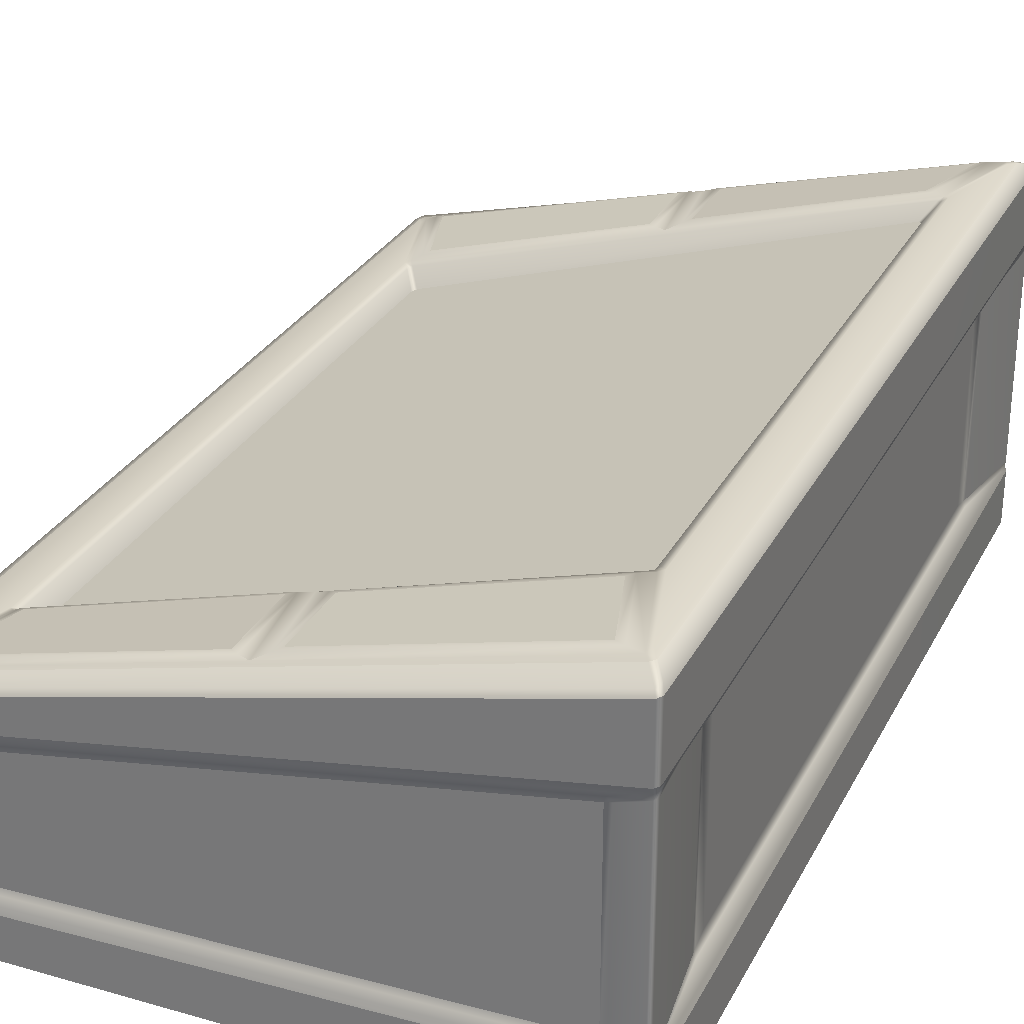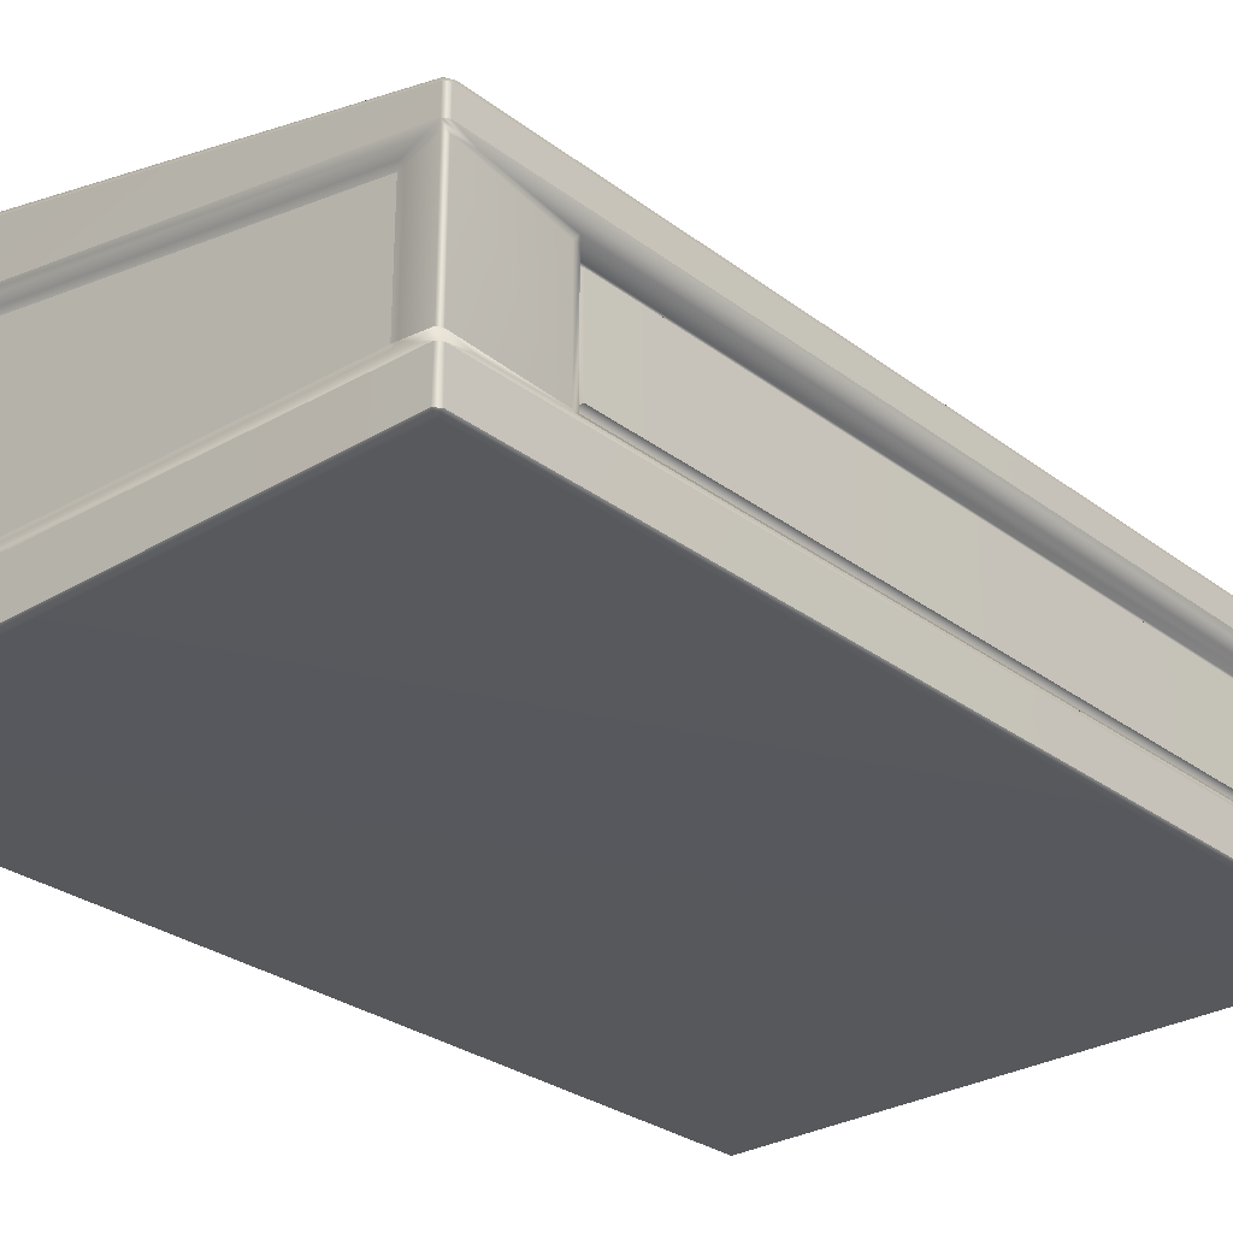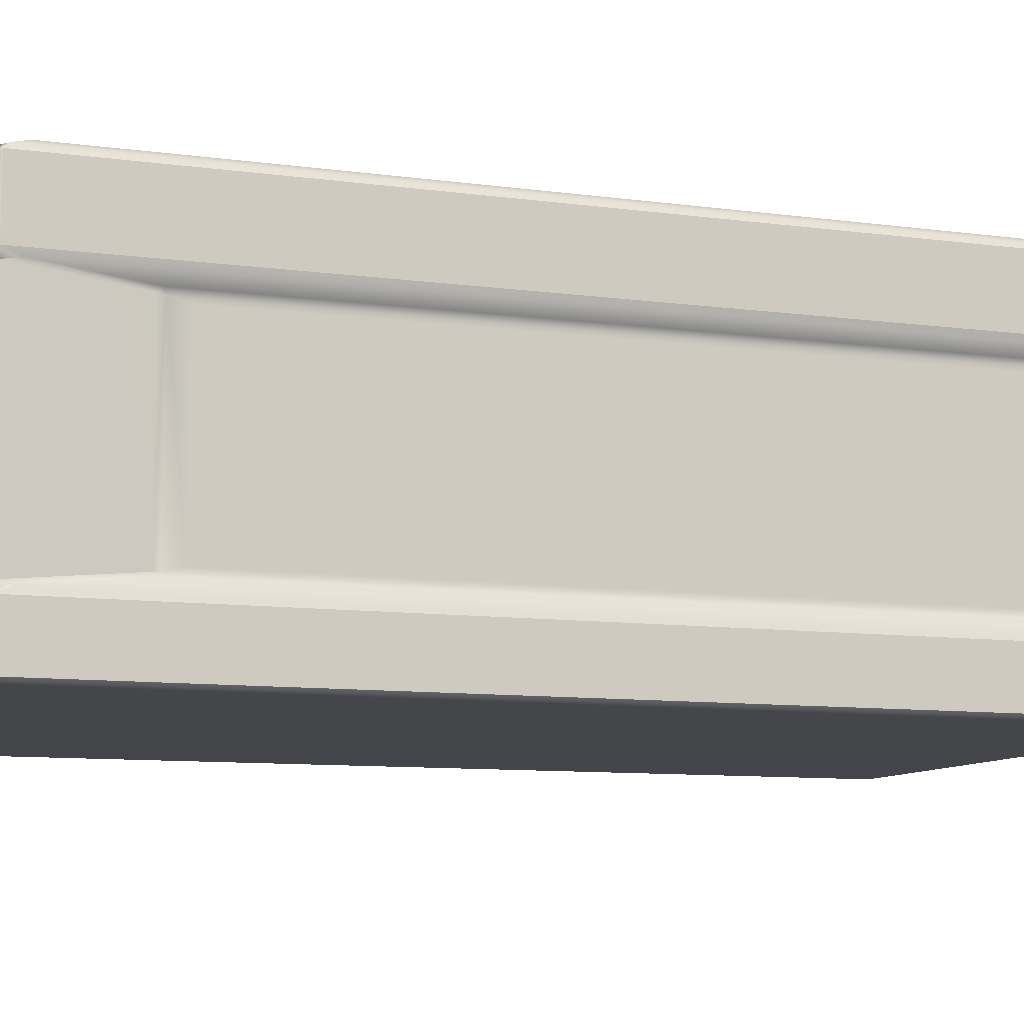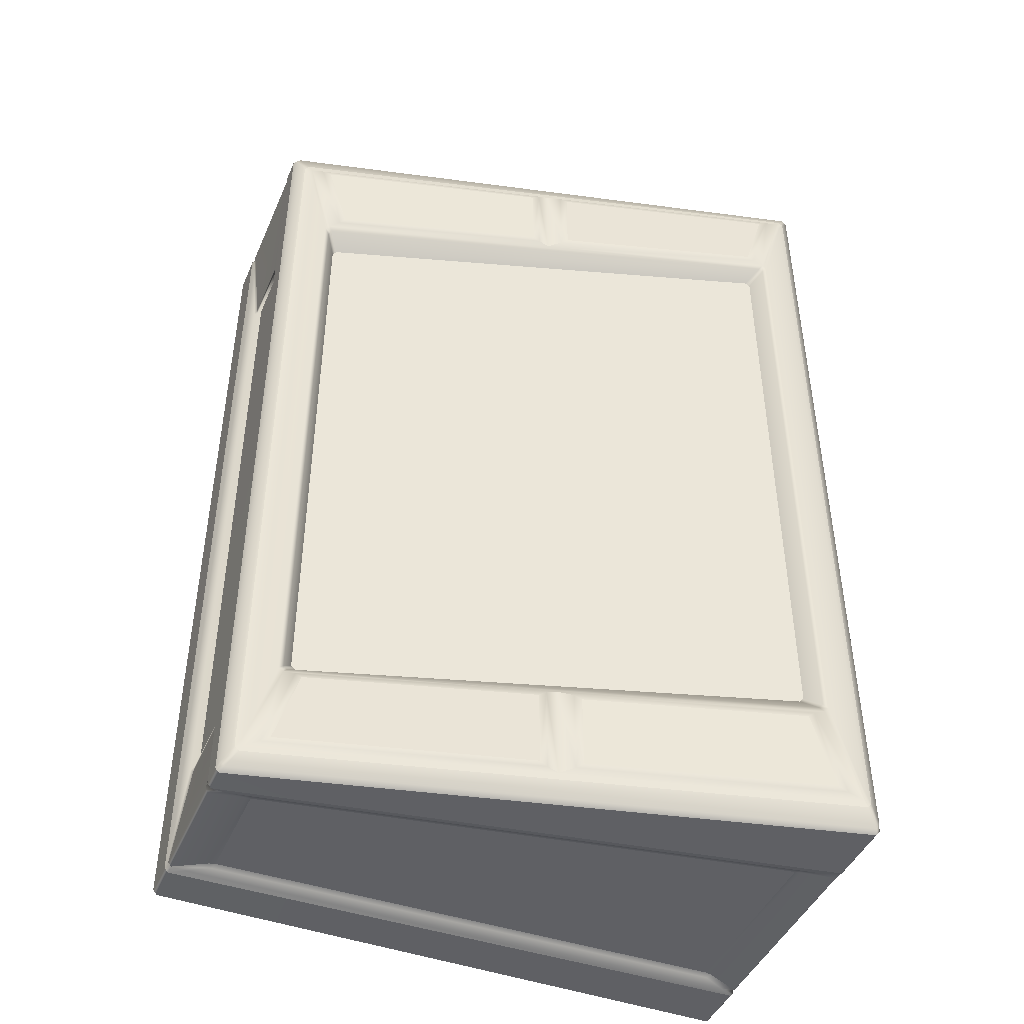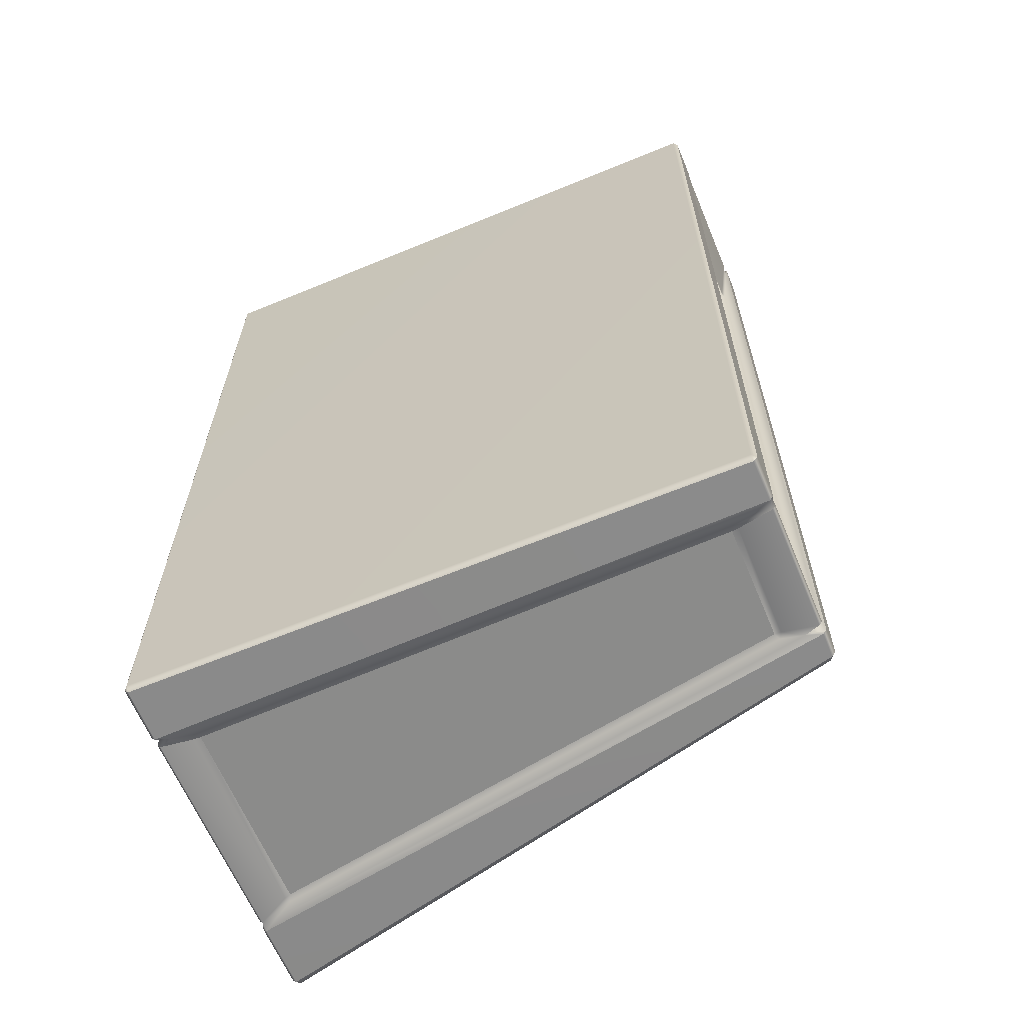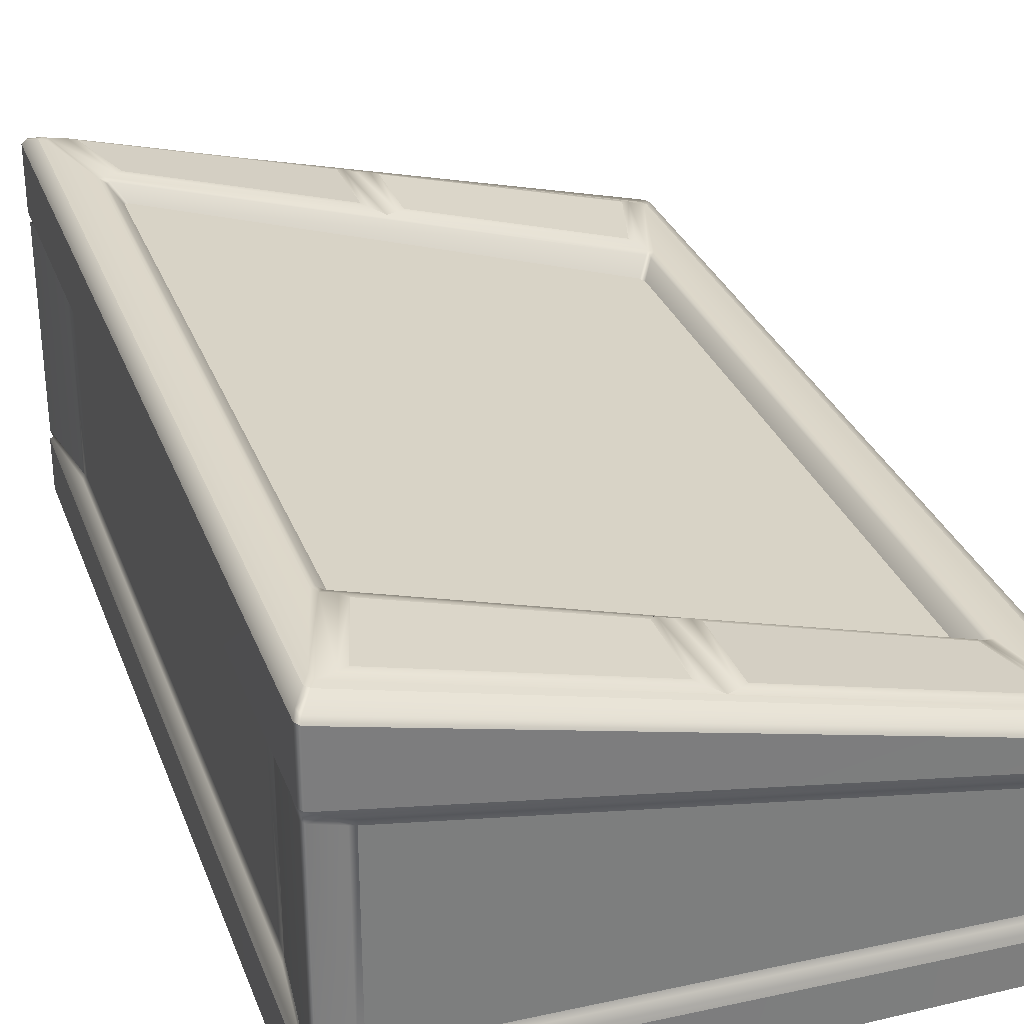
<metadata>
{"format":"obj","ext":"obj","renderer":"f3d","projection":"perspective","resolution":1024,"background":"white","views":[{"elev":28.7,"azim":-156.9,"up":"+Y"},{"elev":-28.8,"azim":41.8,"up":"+Y"},{"elev":-9.5,"azim":-109.7,"up":"+Y"},{"elev":-45.2,"azim":157.3,"up":"+Z"},{"elev":-63.7,"azim":22.6,"up":"+Z"},{"elev":30.9,"azim":-18.7,"up":"+Y"}]}
</metadata>
<code>
v -0.8306 -0.4882 1.291
v -0.8188 -0.5 1.291
v -0.8188 -0.4882 1.305
v 0.8188 -0.4882 1.305
v 0.8188 -0.5 1.291
v 0.8306 -0.4882 1.291
v -0.8306 0.4893 -1.293
v -0.8225 0.505 -1.276
v -0.8143 0.5011 -1.296
v -0.8199 0.4864 -1.305
v 0.8194 0.08301 -1.305
v 0.812 0.09883 -1.294
v 0.8229 0.09652 -1.277
v 0.8306 0.08109 -1.293
v -0.8188 -0.4882 -1.305
v -0.8188 -0.5 -1.291
v -0.8306 -0.4882 -1.291
v 0.8306 -0.4882 -1.291
v 0.8188 -0.5 -1.291
v 0.8188 -0.4882 -1.305
v -0.8199 0.4864 1.305
v -0.8143 0.5011 1.296
v -0.8225 0.505 1.276
v -0.8306 0.4893 1.293
v 0.8306 0.08109 1.293
v 0.8229 0.09652 1.277
v 0.812 0.09883 1.294
v 0.8194 0.08301 1.305
v -0.7805 0.5256 1.21
v -0.7967 0.5209 1.236
v -0.7849 0.5197 1.248
v -0.7729 0.523 1.23
v 0.7729 0.12 1.23
v 0.7845 0.1164 1.249
v 0.7964 0.1129 1.236
v 0.7805 0.1174 1.21
v 0.7805 0.1174 -1.21
v 0.7964 0.1129 -1.236
v 0.7845 0.1164 -1.249
v 0.7729 0.12 -1.23
v -0.7729 0.523 -1.23
v -0.7849 0.5197 -1.248
v -0.7967 0.5209 -1.236
v -0.7805 0.5256 -1.21
v -0.6914 0.5182 0.9326
v -0.7059 0.5256 0.9493
v -0.693 0.5226 0.9609
v -0.6804 0.5151 0.9448
v 0.6826 0.114 0.9458
v 0.6931 0.1203 0.9607
v 0.7059 0.1174 0.9493
v 0.691 0.1094 0.9311
v 0.691 0.1094 -0.9311
v 0.7059 0.1174 -0.9493
v 0.6931 0.1203 -0.9607
v 0.6826 0.114 -0.9458
v -0.6804 0.5151 -0.9448
v -0.693 0.5226 -0.9609
v -0.7059 0.5256 -0.9493
v -0.6914 0.5182 -0.9326
v -0.6603 0.4771 0.8903
v -0.6491 0.4736 0.9022
v 0.6603 0.06883 0.8883
v 0.6497 0.0721 0.9022
v 0.6497 0.0721 -0.9022
v 0.6603 0.06883 -0.8883
v -0.6603 0.4771 -0.8903
v -0.6491 0.4736 -0.9022
v -0.8188 -0.313 1.302
v -0.8279 -0.3133 1.291
v -0.8249 -0.3222 1.246
v -0.8306 -0.3394 1.293
v -0.8203 -0.3395 1.305
v -0.7833 -0.3227 1.3
v 0.7774 -0.3587 1.3
v 0.8203 -0.3774 1.305
v 0.8306 -0.378 1.293
v 0.823 -0.3619 1.226
v 0.8279 -0.3531 1.291
v 0.8189 -0.3513 1.303
v 0.8203 0.01434 1.305
v 0.7779 0.003937 1.3
v 0.8189 -0.01106 1.303
v 0.8279 -0.01219 1.291
v 0.823 -0.003383 1.226
v 0.8306 0.01272 1.293
v -0.8306 0.3057 1.293
v -0.8249 0.2885 1.246
v -0.8279 0.2796 1.291
v -0.8188 0.2761 1.302
v -0.7809 0.2791 1.3
v -0.8203 0.304 1.305
v -0.8188 0.2761 -1.302
v -0.8279 0.2796 -1.291
v -0.8249 0.2885 -1.246
v -0.8306 0.3057 -1.293
v -0.8203 0.304 -1.305
v -0.7809 0.2791 -1.3
v 0.7779 0.003937 -1.3
v 0.8203 0.01434 -1.305
v 0.8306 0.01272 -1.293
v 0.823 -0.003383 -1.226
v 0.8279 -0.01219 -1.291
v 0.8189 -0.01106 -1.303
v 0.8189 -0.3513 -1.303
v 0.8279 -0.3531 -1.291
v 0.823 -0.3619 -1.226
v 0.8306 -0.378 -1.293
v 0.8203 -0.3774 -1.305
v 0.7774 -0.3587 -1.3
v -0.7833 -0.3227 -1.3
v -0.8203 -0.3395 -1.305
v -0.8306 -0.3394 -1.293
v -0.8249 -0.3222 -1.246
v -0.8279 -0.3133 -1.291
v -0.8188 -0.313 -1.302
v 0.7966 -0.3339 -0.9746
v 0.8042 -0.3483 -0.9822
v 0.7985 -0.3352 -0.9922
v 0.7985 -0.3352 0.9922
v 0.8042 -0.3483 0.9822
v 0.7966 -0.3339 0.9746
v 0.7966 -0.03139 -0.9746
v 0.7985 -0.03011 -0.9922
v 0.8042 -0.01699 -0.9822
v 0.7966 -0.03139 0.9746
v 0.8042 -0.01699 0.9822
v 0.7985 -0.03011 0.9922
v -0.7985 -0.2808 -0.9919
v -0.8022 -0.2943 -0.9819
v -0.7966 -0.2788 -0.9748
v -0.7966 -0.2788 0.9748
v -0.8022 -0.2943 0.9819
v -0.7985 -0.2808 0.9919
v -0.7966 0.2451 0.9748
v -0.7985 0.2471 0.9919
v -0.8022 0.2606 0.9819
v -0.7966 0.2451 -0.9748
v -0.8022 0.2606 -0.9819
v -0.7985 0.2471 -0.9919
v -0.738 -0.2922 1.284
v -0.7282 -0.3061 1.287
v -0.7211 -0.2903 1.282
v 0.7085 -0.3233 1.282
v 0.7154 -0.3394 1.287
v 0.7254 -0.3257 1.284
v 0.7085 -0.01737 1.282
v 0.7254 -0.01787 1.284
v 0.7168 -0.002698 1.287
v -0.721 0.235 1.282
v -0.7268 0.2522 1.288
v -0.738 0.2398 1.284
v -0.738 0.2398 -1.284
v -0.7268 0.2522 -1.288
v -0.721 0.235 -1.282
v 0.7085 -0.01737 -1.282
v 0.7168 -0.002698 -1.287
v 0.7254 -0.01787 -1.284
v 0.7085 -0.3233 -1.282
v 0.7254 -0.3257 -1.284
v 0.7154 -0.3394 -1.287
v -0.7211 -0.2903 -1.282
v -0.7282 -0.3061 -1.287
v -0.738 -0.2922 -1.284
v 3.6e-05 0.3215 0.9608
v -2.3e-05 0.3215 1.23
v 3.6e-05 0.3215 -0.9608
v -2.3e-05 0.3215 -1.23
v 0.7758 -0.3263 -0.9837
v 0.7758 -0.3263 0.9837
v 0.7758 -0.03895 -0.9837
v 0.7758 -0.03895 0.9837
v -0.7966 -0.2657 0.9261
v -0.7966 -0.2657 -0.9261
v -0.7966 0.232 0.9261
v -0.7966 0.232 -0.9261
v 0.7758 -0.3136 -0.9726
v 0.7758 -0.3136 0.9726
v 0.7758 -0.05165 -0.9726
v 0.7758 -0.05165 0.9726
v 0.7909 -0.3049 -0.9565
v 0.7909 -0.3049 0.9565
v 0.7909 -0.06038 -0.9565
v 0.7909 -0.06038 0.9565
v 0.03094 0.3221 0.9725
v 0.05079 0.3194 0.9864
v 0.05094 0.3197 1.205
v 0.03076 0.3221 1.219
v 0.7144 0.1459 1.205
v 0.7384 0.1378 1.219
v 0.6499 0.1464 0.9864
v 0.6653 0.1383 0.9727
v 0.05094 0.3197 -1.205
v 0.03076 0.3221 -1.219
v 0.7384 0.1378 -1.219
v 0.7144 0.1459 -1.205
v 0.05079 0.3194 -0.9864
v 0.03094 0.3221 -0.9725
v 0.6499 0.1464 -0.9864
v 0.6653 0.1383 -0.9727
v -0.04 0.3422 -0.9759
v -0.05916 0.3499 -0.9898
v -0.05938 0.3497 -1.202
v -0.03997 0.3422 -1.216
v -0.7059 0.519 -1.203
v -0.7308 0.522 -1.217
v -0.6427 0.5184 -0.9896
v -0.6593 0.5216 -0.9754
v -0.05938 0.3497 1.202
v -0.03997 0.3422 1.216
v -0.7308 0.522 1.217
v -0.7059 0.519 1.203
v -0.05916 0.3499 0.9898
v -0.04 0.3422 0.9759
v -0.6427 0.5184 0.9896
v -0.6593 0.5216 0.9754
f 61 62 64 63 66 65 68 67
f 1 3 73 72
f 2 1 17 16
f 3 2 5 4
f 4 6 77 76
f 6 5 19 18
f 7 10 97 96
f 8 7 24 23
f 9 8 43 42
f 10 9 12 11
f 11 14 101 100
f 13 12 39 38
f 14 13 26 25
f 15 17 113 112
f 16 15 20 19
f 18 20 109 108
f 21 24 87 92
f 22 21 28 27
f 23 22 31 30
f 25 28 81 86
f 27 26 35 34
f 29 32 47 46
f 30 29 44 43
f 32 31 34 33 166
f 33 36 51 50
f 36 35 38 37
f 37 40 55 54
f 40 39 42 41 168
f 41 44 59 58
f 45 48 62 61
f 46 45 60 59
f 48 47 165 50 49
f 49 52 63 64
f 52 51 54 53
f 53 56 65 66
f 56 55 167 58 57
f 57 60 67 68
f 69 74 142 141
f 70 69 90 89
f 71 70 134 133
f 72 71 114 113
f 74 73 76 75
f 75 80 146 145
f 78 77 108 107
f 79 78 121 120
f 80 79 84 83
f 82 81 92 91
f 83 82 149 148
f 85 84 128 127
f 86 85 102 101
f 88 87 96 95
f 89 88 137 136
f 91 90 152 151
f 93 98 154 153
f 94 93 116 115
f 95 94 140 139
f 98 97 100 99
f 99 104 158 157
f 103 102 125 124
f 104 103 106 105
f 105 110 161 160
f 107 106 119 118
f 110 109 112 111
f 111 116 164 163
f 115 114 130 129
f 117 119 124 123
f 118 117 122 121
f 120 122 126 128
f 123 125 127 126
f 129 131 138 140
f 131 130 133 132
f 132 134 136 135
f 135 137 139 138
f 141 143 150 152
f 143 142 145 144
f 144 146 148 147
f 147 149 151 150
f 153 155 162 164
f 155 154 157 156
f 156 158 160 159
f 159 161 163 162
f 143 144 147 150
f 155 156 159 162
f 16 19 5 2
f 182 181 183 184
f 174 173 175 176
f 22 27 34 31
f 26 13 38 35
f 12 9 42 39
f 8 23 30 43
f 36 37 54 51
f 44 29 46 59
f 48 49 64 62
f 52 53 66 63
f 56 57 68 65
f 60 45 61 67
f 3 4 76 73
f 28 21 92 81
f 10 11 100 97
f 20 15 112 109
f 6 18 108 77
f 14 25 86 101
f 17 1 72 113
f 78 107 118 121
f 106 103 124 119
f 102 85 127 125
f 84 79 120 128
f 114 71 133 130
f 70 89 136 134
f 88 95 139 137
f 94 115 129 140
f 74 75 145 142
f 80 83 148 146
f 82 91 151 149
f 90 69 141 152
f 98 99 157 154
f 104 105 160 158
f 110 111 163 161
f 116 93 153 164
f 24 7 96 87
f 1 2 3
f 4 5 6
f 7 8 9 10
f 11 12 13 14
f 15 16 17
f 18 19 20
f 21 22 23 24
f 25 26 27 28
f 29 30 31 32
f 33 34 35 36
f 37 38 39 40
f 41 42 43 44
f 45 46 47 48
f 49 50 51 52
f 53 54 55 56
f 57 58 59 60
f 69 70 71 72 73 74
f 75 76 77 78 79 80
f 81 82 83 84 85 86
f 87 88 89 90 91 92
f 93 94 95 96 97 98
f 99 100 101 102 103 104
f 105 106 107 108 109 110
f 111 112 113 114 115 116
f 117 118 119
f 120 121 122
f 123 124 125
f 126 127 128
f 129 130 131
f 132 133 134
f 135 136 137
f 138 139 140
f 141 142 143
f 144 145 146
f 147 148 149
f 150 151 152
f 153 154 155
f 156 157 158
f 159 160 161
f 162 163 164
f 122 117 169 170
f 117 123 171 169
f 123 126 172 171
f 126 122 170 172
f 131 132 173 174
f 132 135 175 173
f 135 138 176 175
f 138 131 174 176
f 170 169 177 178
f 169 171 179 177
f 171 172 180 179
f 172 170 178 180
f 178 177 181 182
f 177 179 183 181
f 179 180 184 183
f 180 178 182 184
f 185 186 191 192
f 186 185 188 187
f 187 188 190 189
f 189 190 192 191
f 193 194 198 197
f 194 193 196 195
f 195 196 199 200
f 197 198 200 199
f 201 202 207 208
f 202 201 204 203
f 203 204 206 205
f 205 206 208 207
f 209 210 214 213
f 210 209 212 211
f 211 212 215 216
f 213 214 216 215
f 186 187 189 191
f 202 203 205 207
f 212 209 213 215
f 196 193 197 199
f 165 166 188 185
f 166 33 190 188
f 33 50 192 190
f 50 165 185 192
f 40 168 194 195
f 168 167 198 194
f 167 55 200 198
f 55 40 195 200
f 167 168 204 201
f 168 41 206 204
f 41 58 208 206
f 58 167 201 208
f 32 166 210 211
f 166 165 214 210
f 165 47 216 214
f 47 32 211 216

</code>
